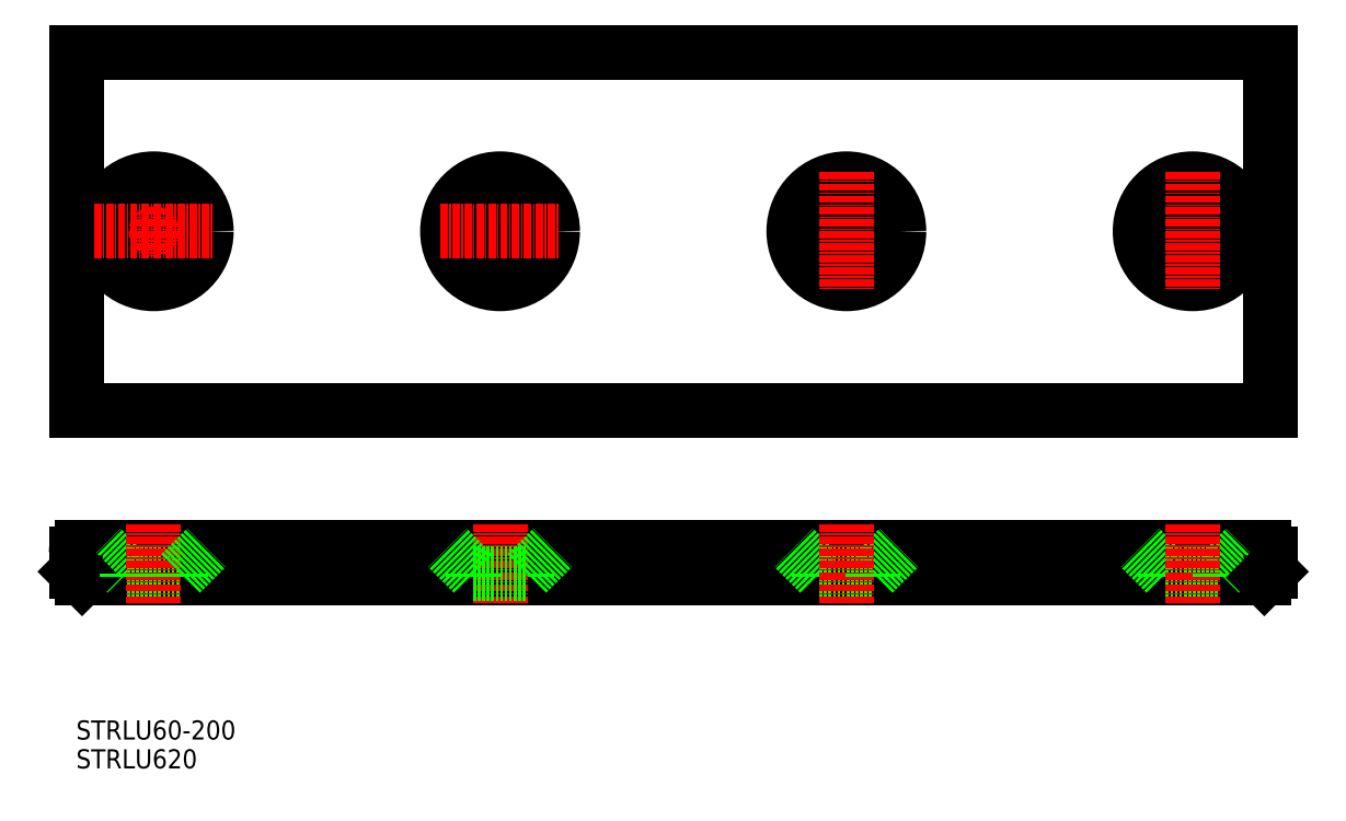
<metadata>
{"format":"dxf","ext":"dxf","renderer":"ezdxf+matplotlib","layout":"modelspace","background":"white","min_lineweight":24,"dpi":150}
</metadata>
<code>
0
SECTION
2
ENTITIES
0
LINE
8
0
10
10
20
70
30
0
11
210
21
70
31
0
0
LINE
8
0
10
10
20
130
30
0
11
210
21
130
31
0
0
LINE
8
0
10
10
20
130
30
0
11
10
21
70
31
0
0
LINE
8
0
10
210
20
130
30
0
11
210
21
70
31
0
0
LINE
8
0
10
11
20
46.96
30
0
11
209
21
46.96
31
0
0
LINE
8
0
10
11
20
41.96
30
0
11
209
21
41.96
31
0
0
TEXT
8
0
10
10
20
10
30
0
40
3.2
1
STRLU620
0
TEXT
8
0
10
10
20
14.83
30
0
40
3.2
1
STRLU60-200
0
LINE
8
0
10
18.5
20
42.66
30
0
11
27.5
21
42.66
31
0
0
LINE
8
0
10
10
20
45.96
30
0
11
10
21
42.96
31
0
0
LINE
8
0
10
18.5
20
42.66
30
0
11
14.2
21
46.96
31
0
0
LINE
8
CENTER
10
23
20
50.86
30
0
11
23
21
37.68
31
0
0
LINE
8
0
10
11
20
41.96
30
0
11
10
21
42.96
31
0
0
LINE
8
0
10
18.5
20
42.66
30
0
11
18.5
21
41.96
31
0
0
ARC
8
0
10
11
20
45.96
30
0
40
1
50
90
51
180
0
LINE
8
0
10
27.5
20
42.66
30
0
11
31.8
21
46.96
31
0
0
LINE
8
0
10
27.5
20
42.66
30
0
11
27.5
21
41.96
31
0
0
CIRCLE
8
0
10
23
20
100
30
0
40
4.5
0
LINE
8
CENTER
10
23
20
110
30
0
11
23
21
90
31
0
0
CIRCLE
8
0
10
23
20
100
30
0
40
8.8
0
LINE
8
CENTER
10
13
20
100
30
0
11
33
21
100
31
0
0
LINE
8
0
10
192.5
20
42.66
30
0
11
201.5
21
42.66
31
0
0
LINE
8
0
10
192.5
20
42.66
30
0
11
188.2
21
46.96
31
0
0
LINE
8
0
10
192.5
20
42.66
30
0
11
192.5
21
41.96
31
0
0
LINE
8
0
10
210
20
45.96
30
0
11
210
21
42.96
31
0
0
LINE
8
0
10
201.5
20
42.66
30
0
11
205.8
21
46.96
31
0
0
LINE
8
CENTER
10
197
20
50.86
30
0
11
197
21
37.68
31
0
0
LINE
8
0
10
201.5
20
42.66
30
0
11
201.5
21
41.96
31
0
0
LINE
8
0
10
209
20
41.96
30
0
11
210
21
42.96
31
0
0
ARC
8
0
10
209
20
45.96
30
0
40
1
50
0
51
90
0
LINE
8
CENTER
10
187
20
100
30
0
11
207
21
100
31
0
0
CIRCLE
8
0
10
197
20
100
30
0
40
8.8
0
CIRCLE
8
0
10
197
20
100
30
0
40
4.5
0
LINE
8
CENTER
10
197
20
110
30
0
11
197
21
90
31
0
0
LINE
8
CENTER
10
81
20
110
30
0
11
81
21
90
31
0
0
CIRCLE
8
0
10
81
20
100
30
0
40
4.5
0
CIRCLE
8
0
10
81
20
100
30
0
40
8.8
0
LINE
8
CENTER
10
71
20
100
30
0
11
91
21
100
31
0
0
LINE
8
0
10
85.5
20
42.66
30
0
11
85.5
21
41.96
31
0
0
LINE
8
CENTER
10
81
20
50.86
30
0
11
81
21
37.68
31
0
0
LINE
8
0
10
85.5
20
42.66
30
0
11
89.8
21
46.96
31
0
0
LINE
8
0
10
76.5
20
42.66
30
0
11
76.5
21
41.96
31
0
0
LINE
8
0
10
76.5
20
42.66
30
0
11
72.2
21
46.96
31
0
0
LINE
8
0
10
76.5
20
42.66
30
0
11
85.5
21
42.66
31
0
0
LINE
8
0
10
134.5
20
42.66
30
0
11
143.5
21
42.66
31
0
0
LINE
8
0
10
134.5
20
42.66
30
0
11
130.2
21
46.96
31
0
0
LINE
8
0
10
134.5
20
42.66
30
0
11
134.5
21
41.96
31
0
0
LINE
8
0
10
143.5
20
42.66
30
0
11
147.8
21
46.96
31
0
0
LINE
8
CENTER
10
139
20
50.86
30
0
11
139
21
37.68
31
0
0
LINE
8
0
10
143.5
20
42.66
30
0
11
143.5
21
41.96
31
0
0
LINE
8
CENTER
10
129
20
100
30
0
11
149
21
100
31
0
0
CIRCLE
8
0
10
139
20
100
30
0
40
8.8
0
CIRCLE
8
0
10
139
20
100
30
0
40
4.5
0
LINE
8
CENTER
10
139
20
110
30
0
11
139
21
90
31
0
0
ENDSEC
0
EOF

</code>
